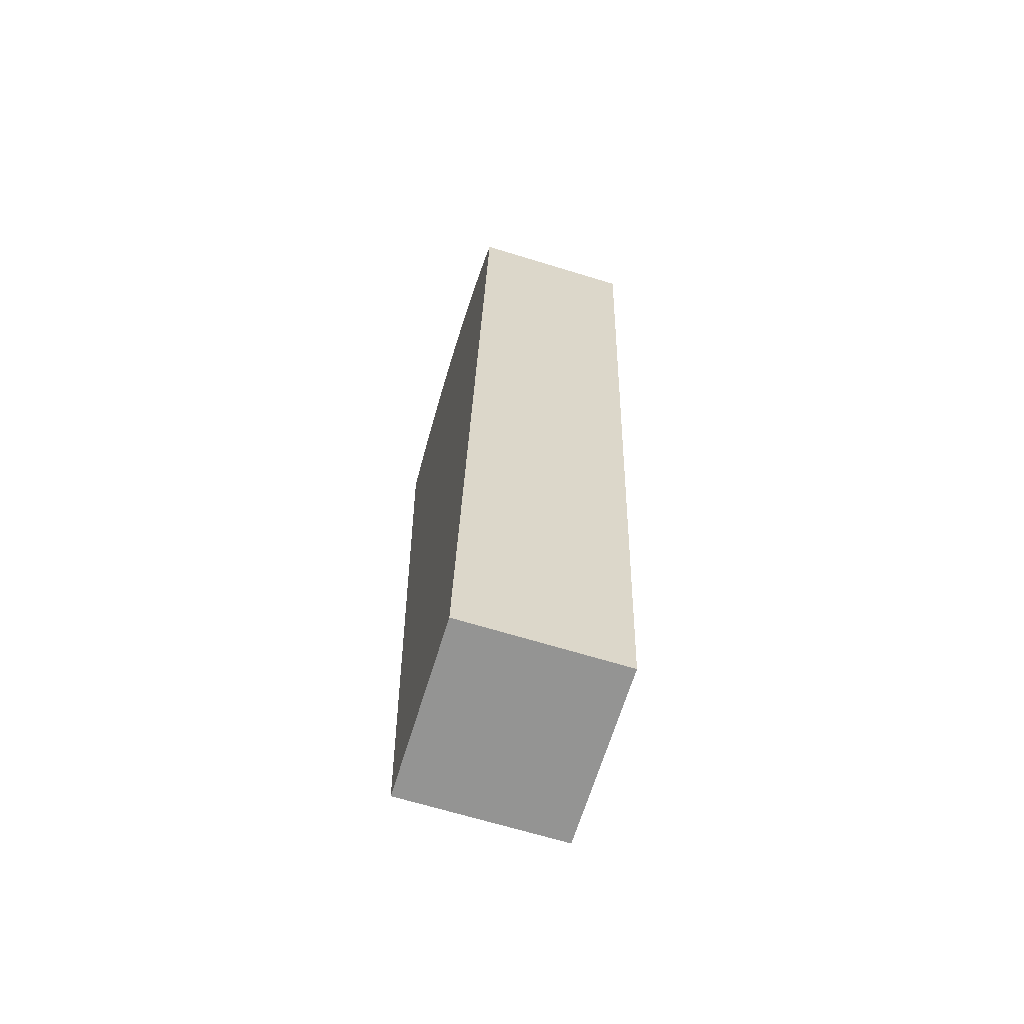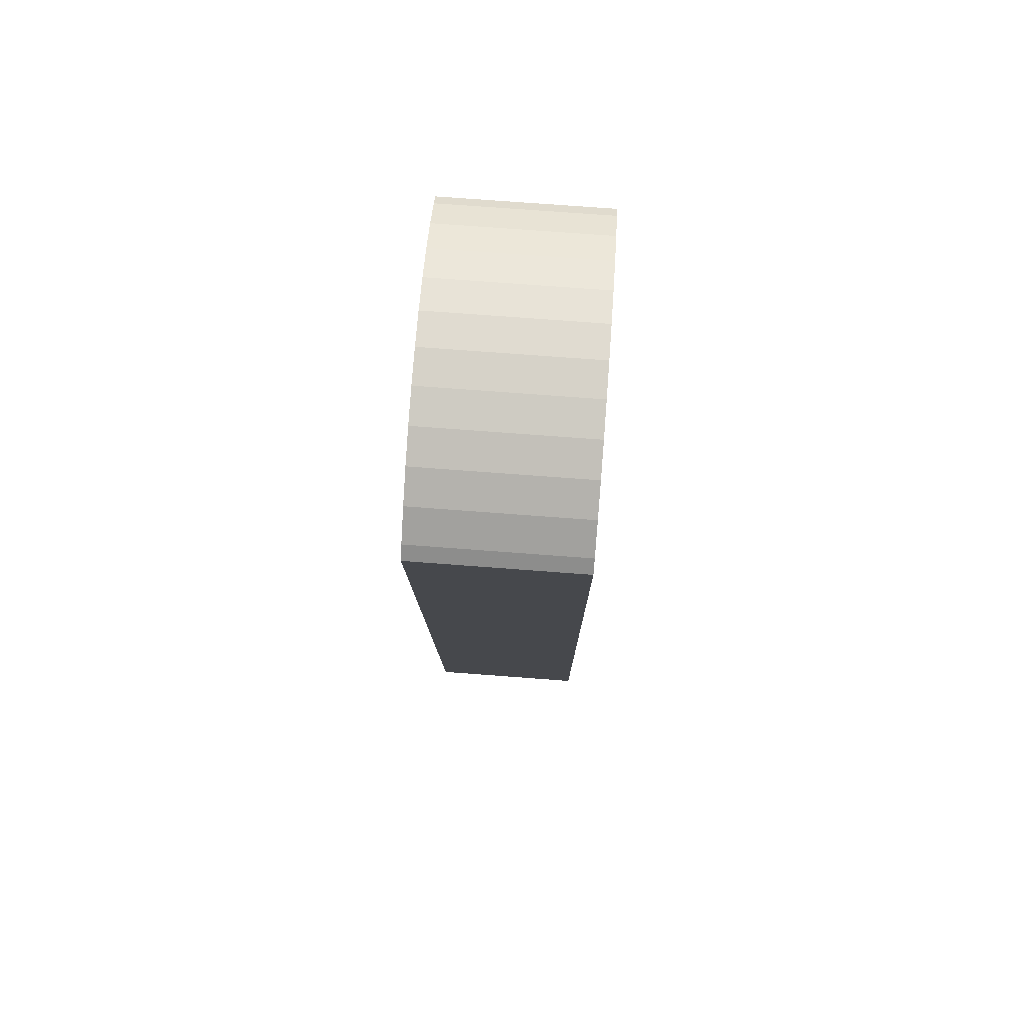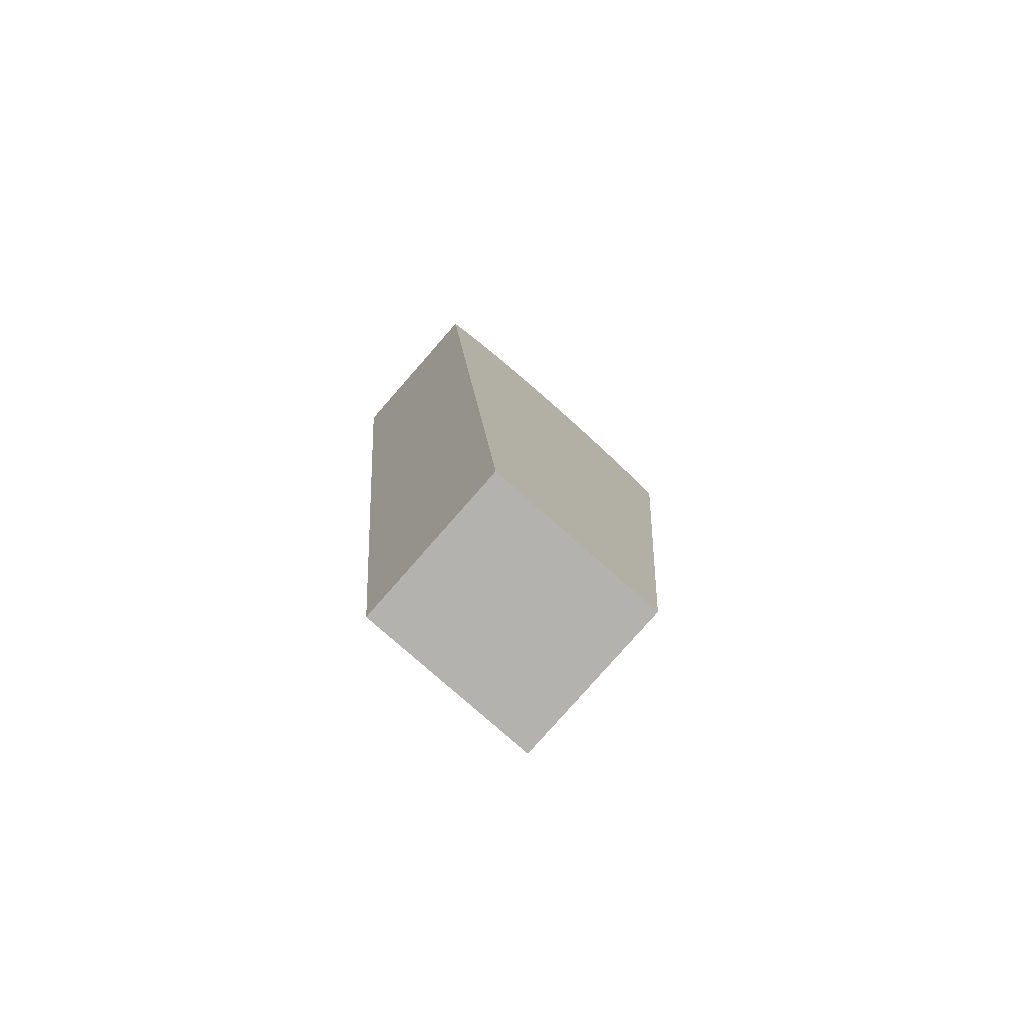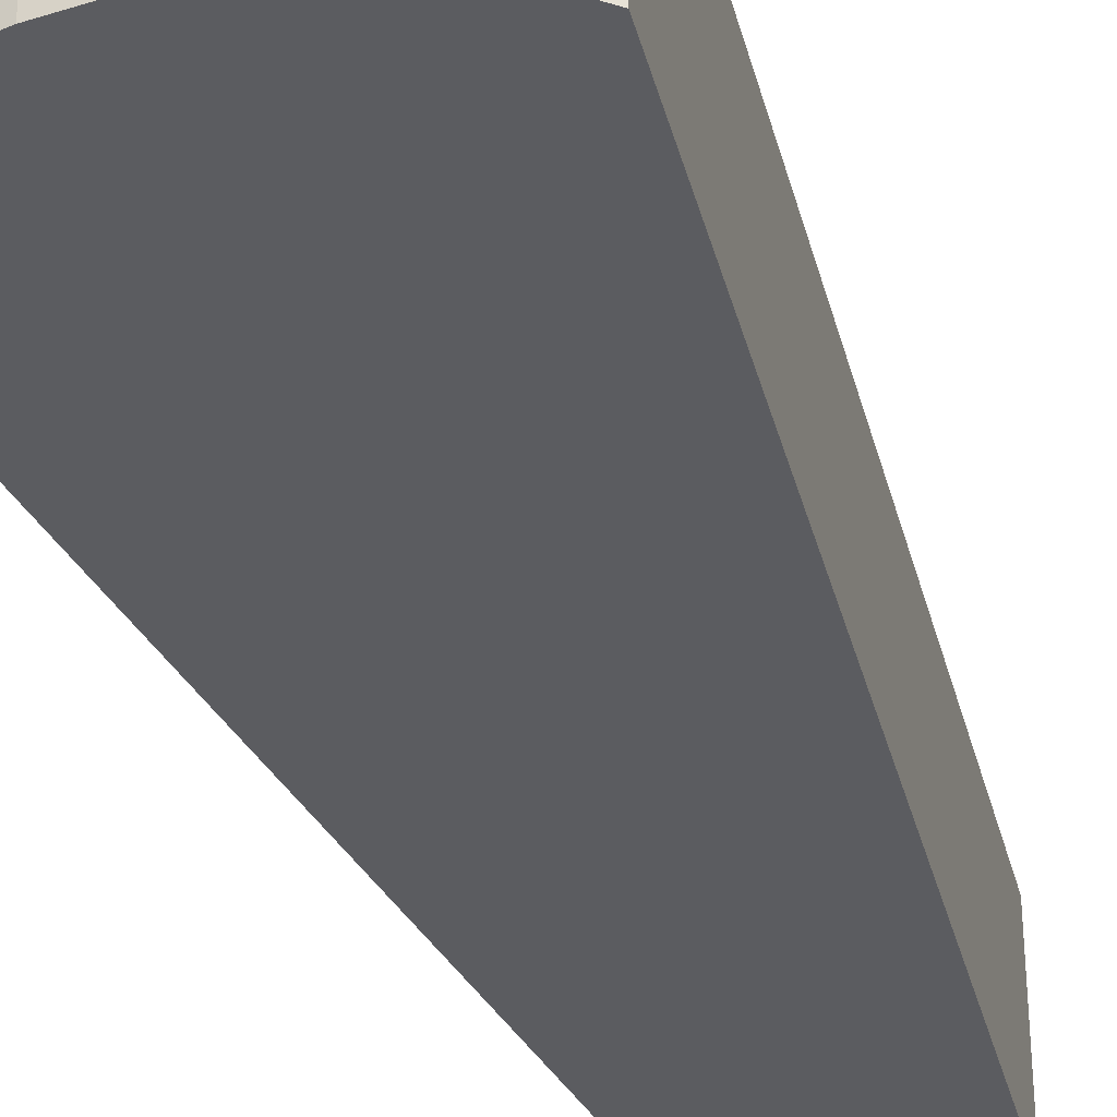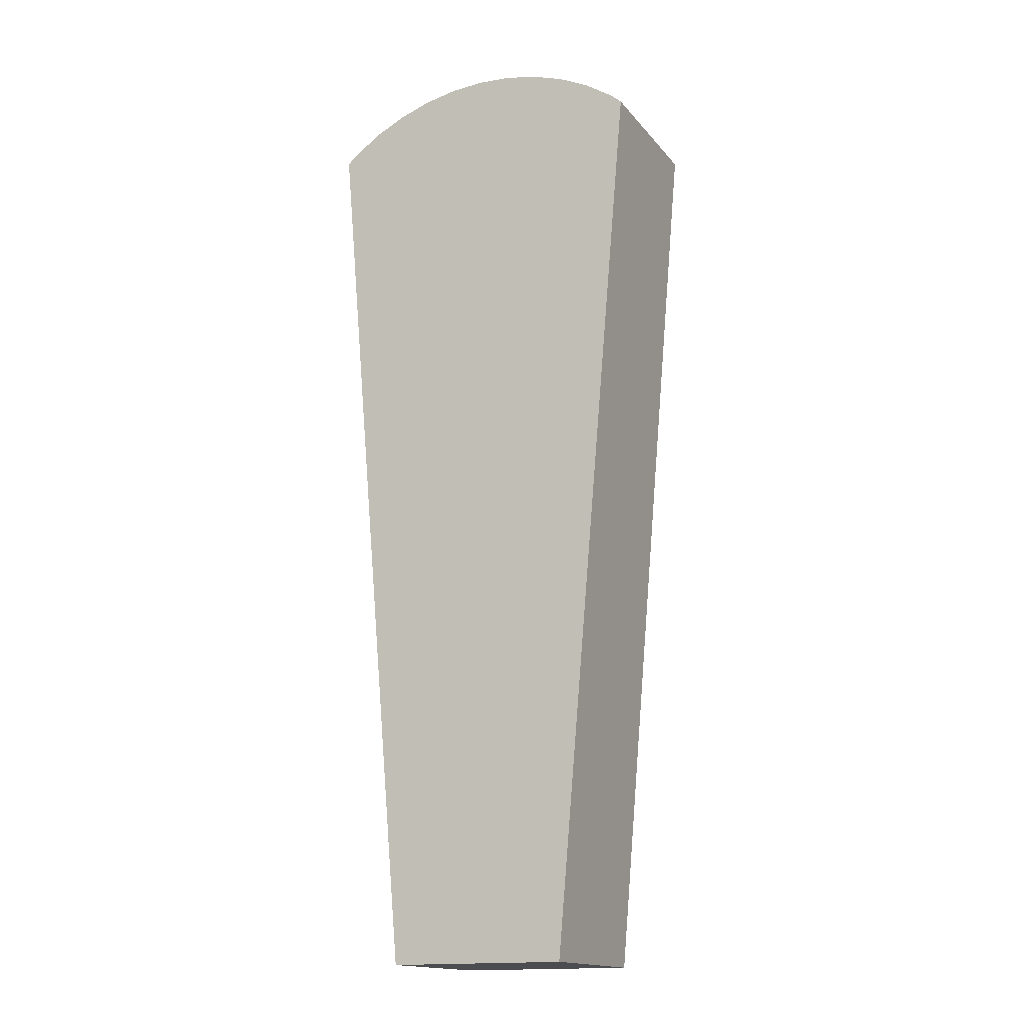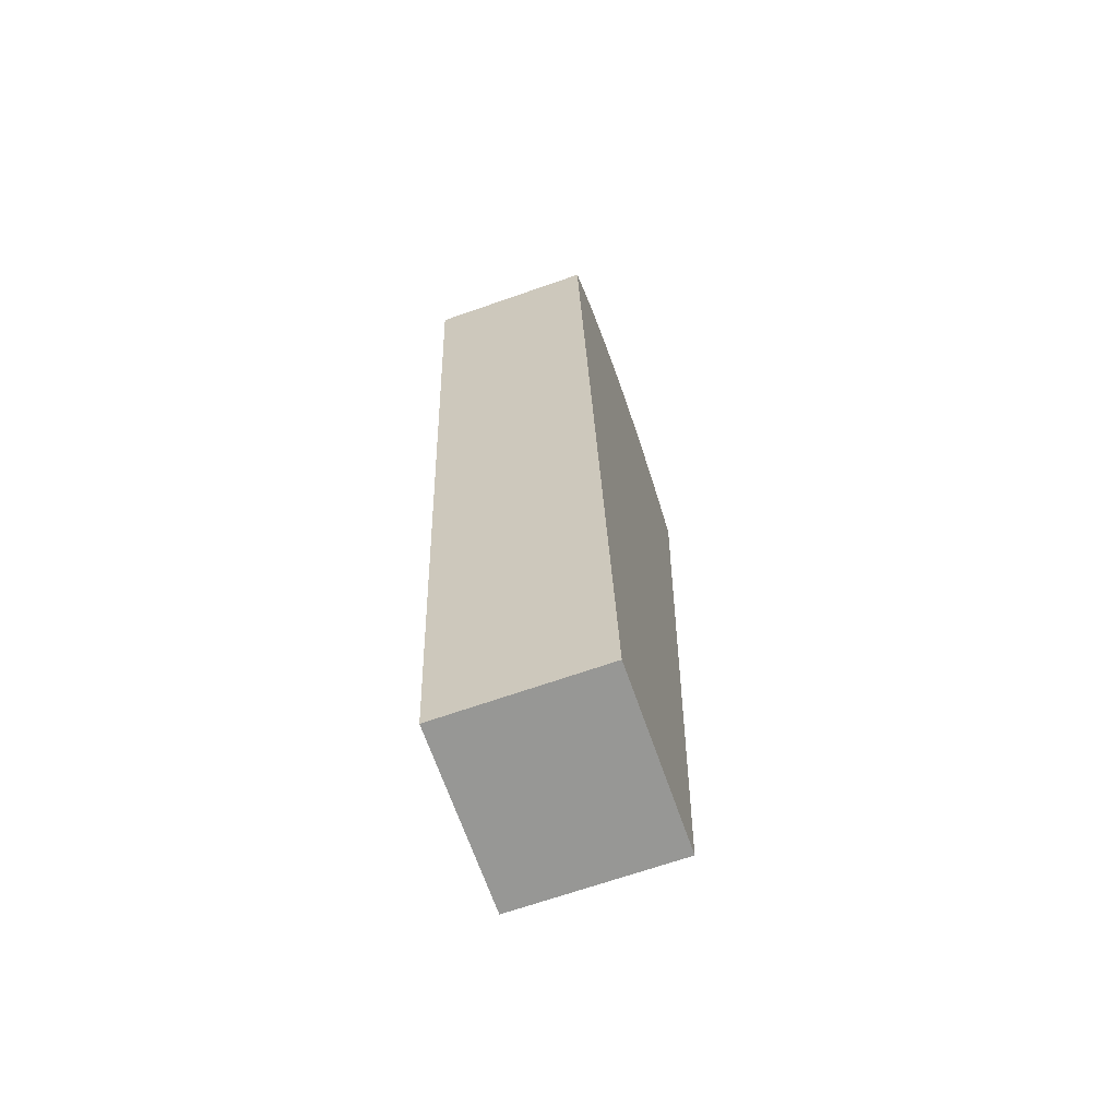
<metadata>
{"format":"obj","ext":"obj","renderer":"f3d","projection":"perspective","resolution":1024,"background":"white","views":[{"elev":-67.0,"azim":-107.1,"up":"+Y"},{"elev":74.0,"azim":94.3,"up":"+Y"},{"elev":-79.8,"azim":-41.3,"up":"+Y"},{"elev":-34.8,"azim":-161.0,"up":"+Z"},{"elev":-16.1,"azim":-154.3,"up":"+Y"},{"elev":-68.1,"azim":-70.7,"up":"+Y"}]}
</metadata>
<code>
v -0 0.13 0.05201
v 0.01697 0.1289 0.05201
v 0.01697 0.1289 0.03561
v -0 0.13 0.03561
v 0.03365 0.1256 0.05201
v 0.03365 0.1256 0.03561
v 0.04975 0.1201 0.05201
v 0.04975 0.1201 0.03561
v 0.065 0.1126 0.05201
v 0.065 0.1126 0.03561
v 0.07914 0.1031 0.05201
v 0.07914 0.1031 0.03561
v 0.085 0.098 0.05201
v 0.085 0.098 0.03561
v -0.07914 0.1031 0.05201
v -0.07914 0.1031 0.03561
v -0.085 0.098 0.03561
v -0.085 0.098 0.05201
v -0.065 0.1126 0.05201
v -0.065 0.1126 0.03561
v -0.04975 0.1201 0.05201
v -0.04975 0.1201 0.03561
v -0.03365 0.1256 0.05201
v -0.03365 0.1256 0.03561
v -0.01697 0.1289 0.05201
v -0.01697 0.1289 0.03561
v 0.01697 0.1289 0.01921
v -0 0.13 0.01921
v 0.03365 0.1256 0.01921
v 0.04975 0.1201 0.01921
v 0.065 0.1126 0.01921
v 0.07914 0.1031 0.01921
v 0.085 0.098 0.01921
v -0.07914 0.1031 0.01921
v -0.085 0.098 0.01921
v -0.065 0.1126 0.01921
v -0.04975 0.1201 0.01921
v -0.03365 0.1256 0.01921
v -0.01697 0.1289 0.01921
v 0.01697 0.1289 0.002813
v -0 0.13 0.002813
v 0.03365 0.1256 0.002813
v 0.04975 0.1201 0.002813
v 0.065 0.1126 0.002813
v 0.07914 0.1031 0.002813
v 0.085 0.098 0.002813
v -0.07914 0.1031 0.002813
v -0.085 0.098 0.002813
v -0.065 0.1126 0.002813
v -0.04975 0.1201 0.002813
v -0.03365 0.1256 0.002813
v -0.01697 0.1289 0.002813
v 0.01697 0.1289 -0.01359
v -0 0.13 -0.01359
v 0.03365 0.1256 -0.01359
v 0.04975 0.1201 -0.01359
v 0.065 0.1126 -0.01359
v 0.07914 0.1031 -0.01359
v 0.085 0.098 -0.01359
v -0.07914 0.1031 -0.01359
v -0.085 0.098 -0.01359
v -0.065 0.1126 -0.01359
v -0.04975 0.1201 -0.01359
v -0.03365 0.1256 -0.01359
v -0.01697 0.1289 -0.01359
v 0.01697 0.1289 -0.02999
v -0 0.13 -0.02999
v 0.03365 0.1256 -0.02999
v 0.04975 0.1201 -0.02999
v 0.065 0.1126 -0.02999
v 0.07914 0.1031 -0.02999
v 0.085 0.098 -0.02999
v -0.07914 0.1031 -0.02999
v -0.085 0.098 -0.02999
v -0.065 0.1126 -0.02999
v -0.04975 0.1201 -0.02999
v -0.03365 0.1256 -0.02999
v -0.01697 0.1289 -0.02999
v -0.045 -0.3531 -0.02999
v 0.045 -0.3531 -0.02999
v 0.045 -0.3531 0.05201
v -0.045 -0.3531 0.05201
f 1 2 3
f 4 1 3
f 2 5 6
f 6 3 2
f 5 7 8
f 8 6 5
f 7 9 10
f 10 8 7
f 9 11 12
f 12 10 9
f 13 14 12
f 12 11 13
f 15 16 17
f 17 18 15
f 15 19 20
f 20 16 15
f 19 21 22
f 22 20 19
f 21 23 24
f 24 22 21
f 23 25 26
f 26 24 23
f 25 1 4
f 4 26 25
f 4 3 27
f 27 28 4
f 3 6 29
f 29 27 3
f 6 8 30
f 30 29 6
f 8 10 31
f 31 30 8
f 10 12 32
f 32 31 10
f 14 33 32
f 32 12 14
f 17 16 34
f 34 35 17
f 16 20 36
f 36 34 16
f 20 22 37
f 37 36 20
f 22 24 38
f 38 37 22
f 24 26 39
f 39 38 24
f 26 4 28
f 28 39 26
f 28 27 40
f 40 41 28
f 27 29 42
f 42 40 27
f 29 30 43
f 43 42 29
f 30 31 44
f 44 43 30
f 31 32 45
f 45 44 31
f 33 46 45
f 45 32 33
f 35 34 47
f 47 48 35
f 34 36 49
f 49 47 34
f 36 37 50
f 50 49 36
f 37 38 51
f 51 50 37
f 38 39 52
f 52 51 38
f 39 28 41
f 41 52 39
f 41 40 53
f 53 54 41
f 40 42 55
f 55 53 40
f 42 43 56
f 56 55 42
f 43 44 57
f 57 56 43
f 44 45 58
f 58 57 44
f 46 59 58
f 58 45 46
f 48 47 60
f 60 61 48
f 47 49 62
f 62 60 47
f 49 50 63
f 63 62 49
f 50 51 64
f 64 63 50
f 51 52 65
f 65 64 51
f 52 41 54
f 54 65 52
f 54 53 66
f 66 67 54
f 53 55 68
f 68 66 53
f 55 56 69
f 69 68 55
f 56 57 70
f 70 69 56
f 57 58 71
f 71 70 57
f 59 72 71
f 71 58 59
f 61 60 73
f 73 74 61
f 60 62 75
f 75 73 60
f 62 63 76
f 76 75 62
f 63 64 77
f 77 76 63
f 64 65 78
f 78 77 64
f 65 54 67
f 67 78 65
f 19 15 18
f 19 18 13
f 13 11 9
f 13 9 7
f 7 5 2
f 13 7 2
f 2 1 25
f 25 23 21
f 2 25 21
f 13 2 21
f 19 13 21
f 70 71 72
f 70 72 74
f 74 73 75
f 74 75 76
f 76 77 78
f 74 76 78
f 78 67 66
f 66 68 69
f 78 66 69
f 74 78 69
f 70 74 69
f 79 80 81
f 81 82 79
f 82 18 17
f 61 74 79
f 48 61 79
f 35 48 79
f 17 35 79
f 82 17 79
f 82 81 13
f 13 18 82
f 72 80 79
f 79 74 72
f 14 13 81
f 14 81 80
f 33 14 80
f 46 33 80
f 59 46 80
f 72 59 80

</code>
